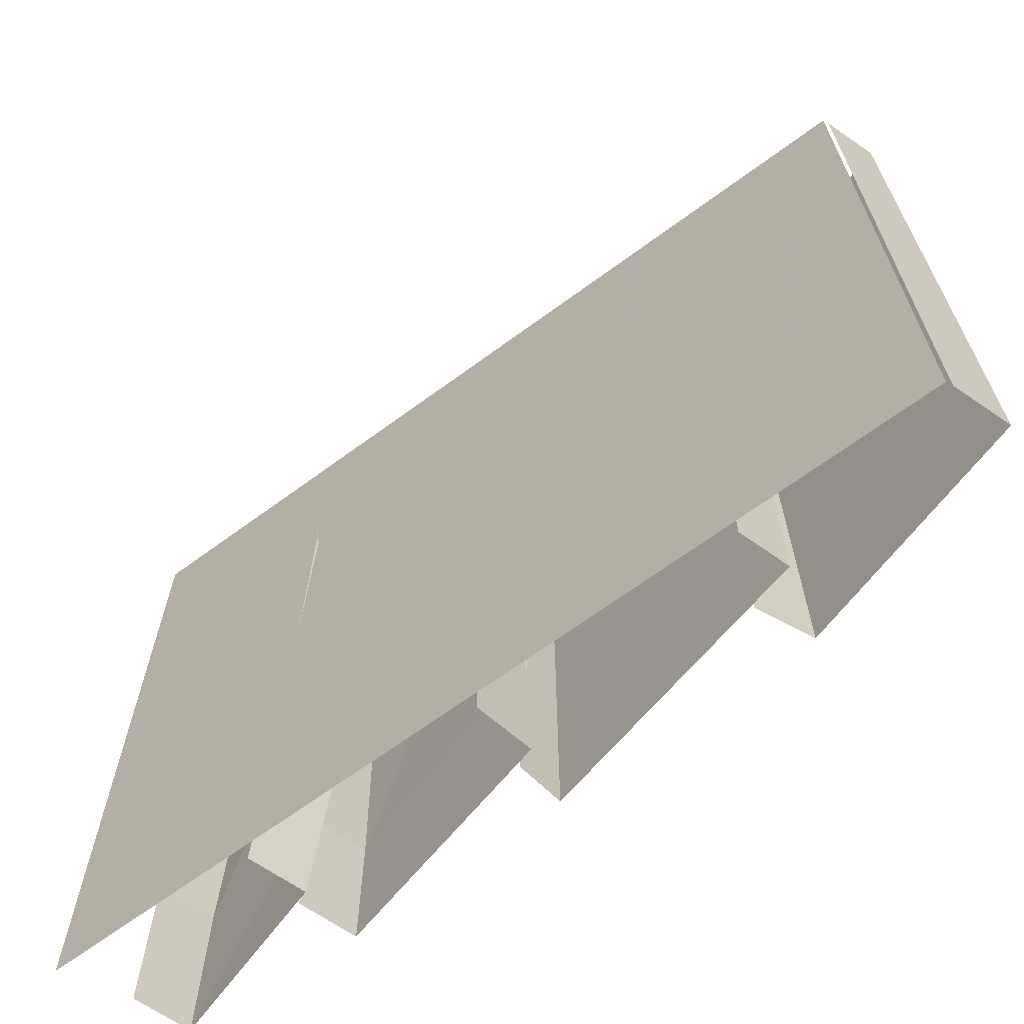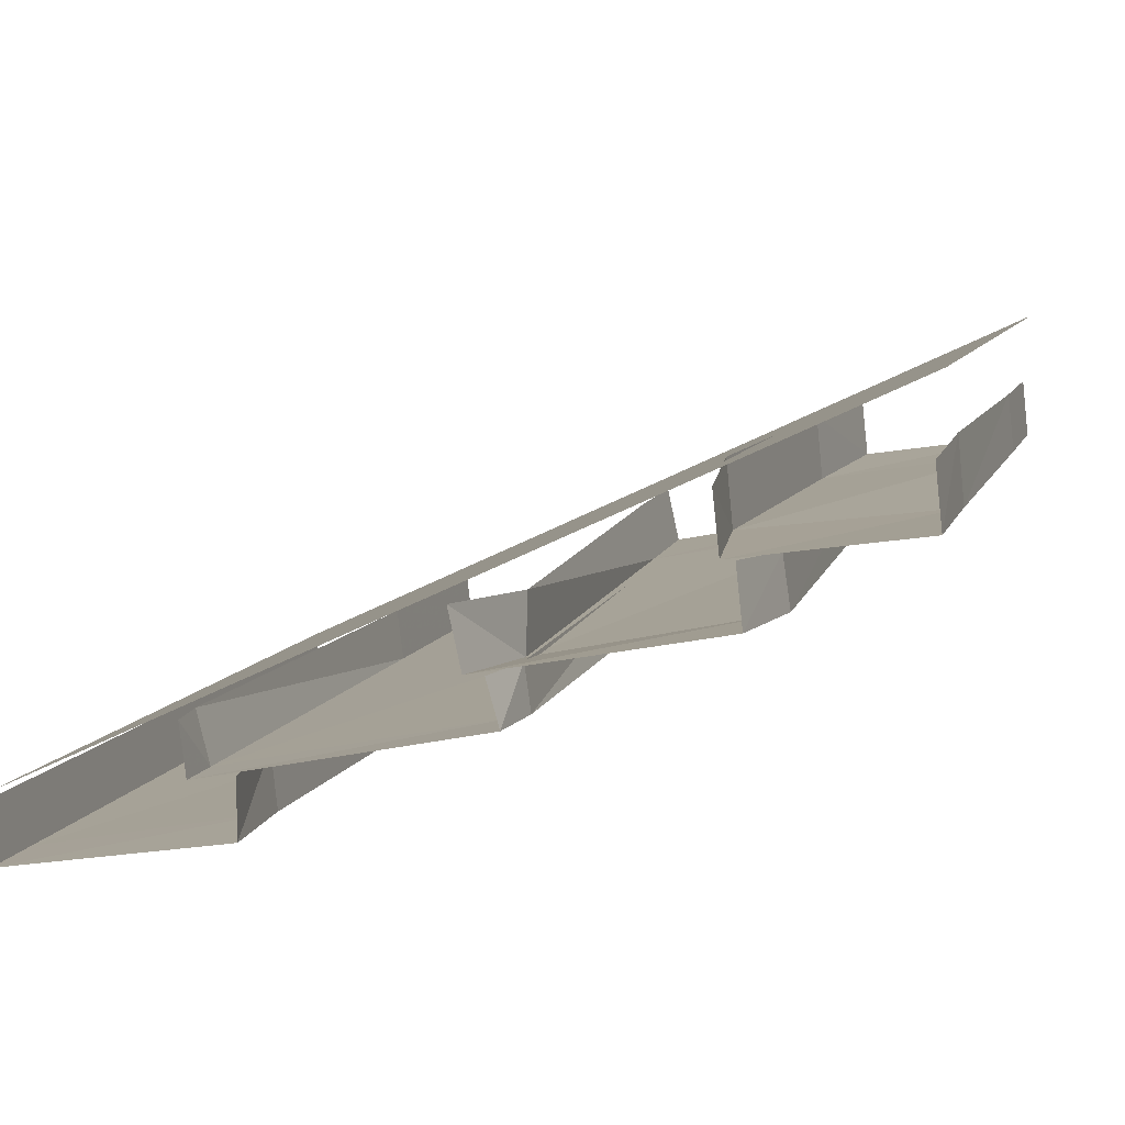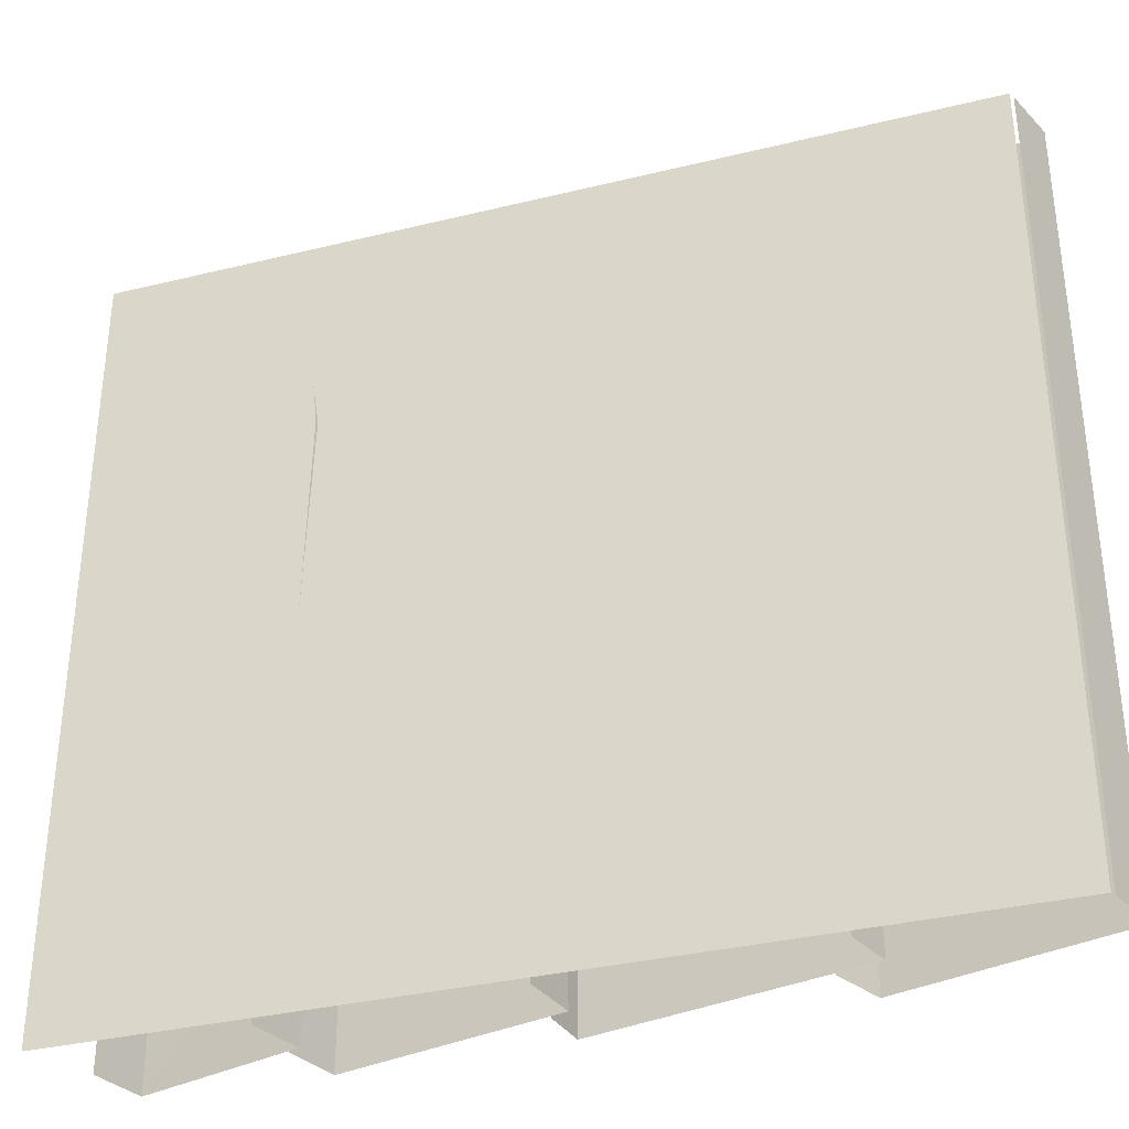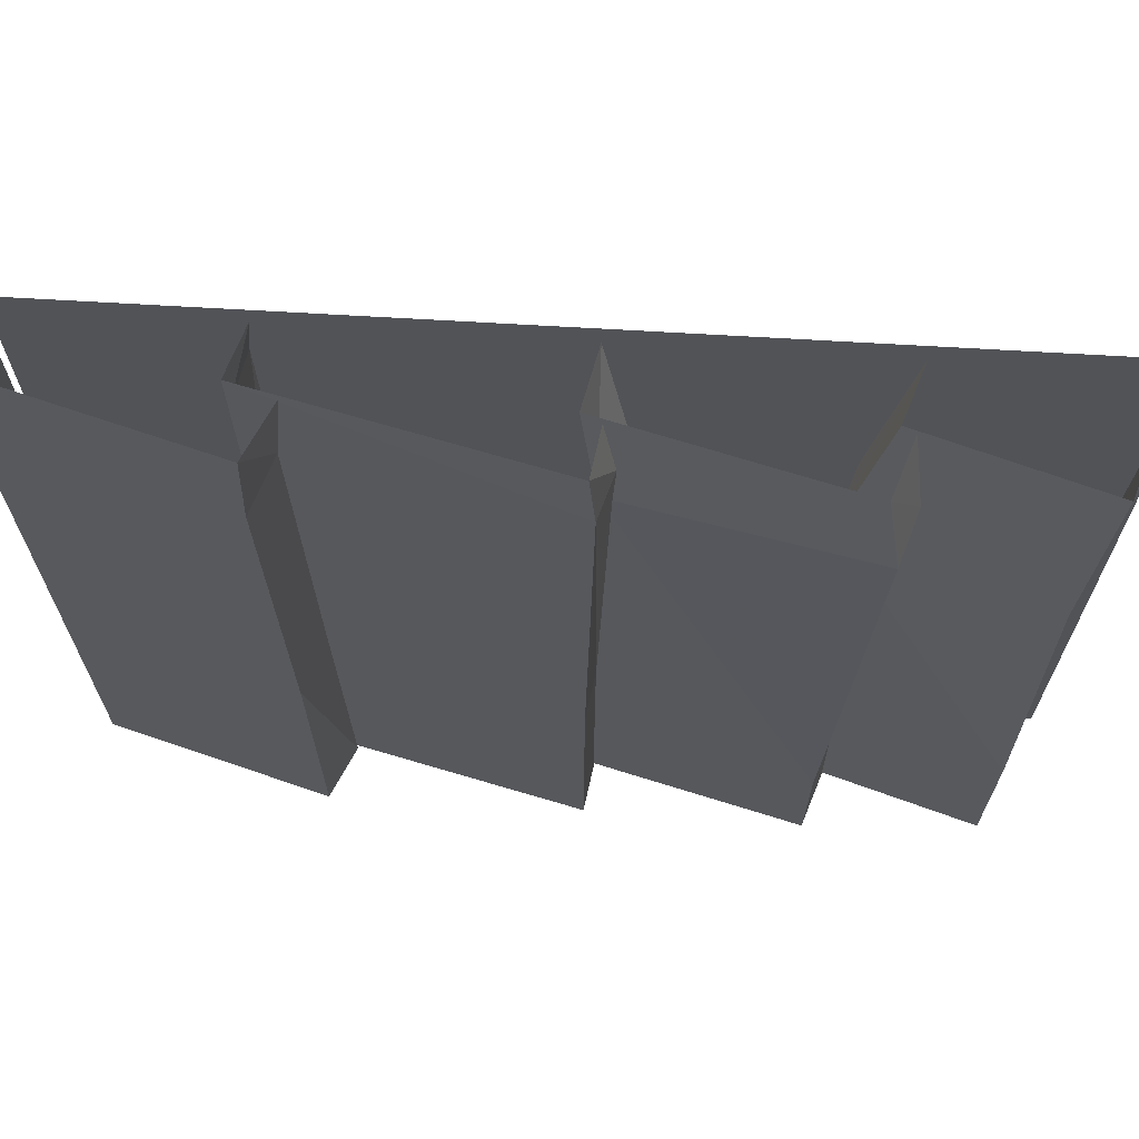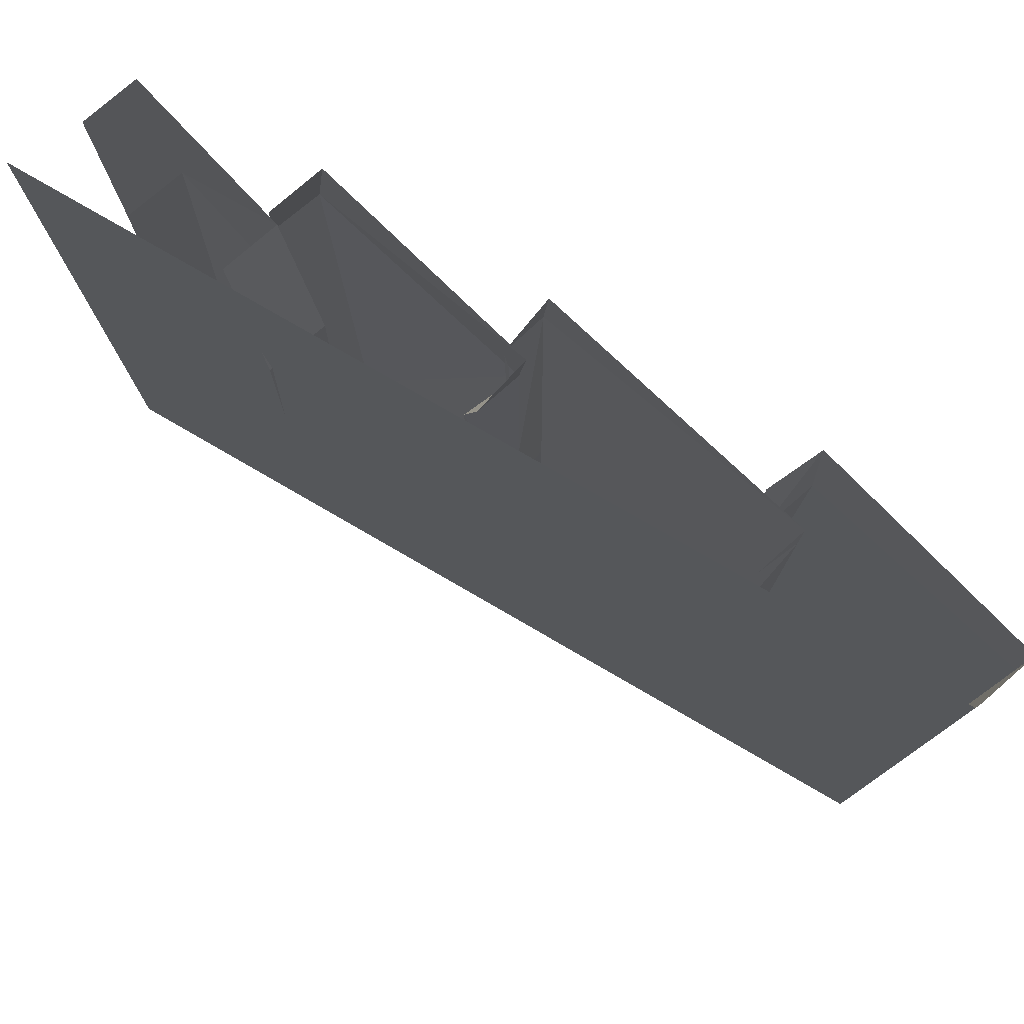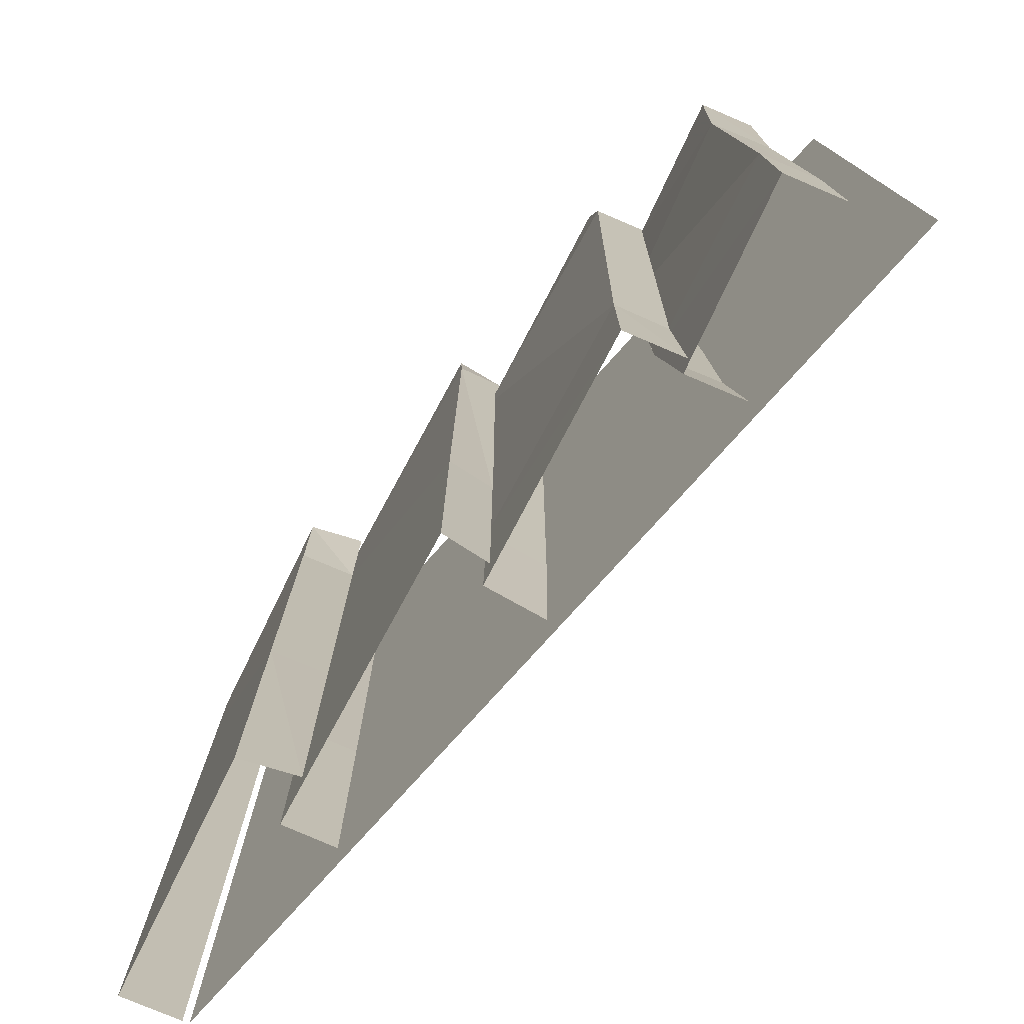
<metadata>
{"format":"obj","ext":"obj","renderer":"f3d","projection":"perspective","resolution":1024,"background":"white","views":[{"elev":-66.9,"azim":-118.4,"up":"+Z"},{"elev":8.5,"azim":15.0,"up":"+Y"},{"elev":-34.4,"azim":-136.6,"up":"+Z"},{"elev":68.2,"azim":28.5,"up":"+Z"},{"elev":78.0,"azim":-124.8,"up":"+Z"},{"elev":-77.0,"azim":73.3,"up":"+Z"}]}
</metadata>
<code>
v -0.5 -1.75 0.5
v -0.5 -1.75 -0.5
v 0.5 -1.281 -0.5
v 0.5 -1.281 0.5
v 0.4922 -1.445 0.2266
v 0.5 -1.438 -0.2812
v 0.4922 -1.367 -0.2812
v 0.4844 -1.367 0.2266
v 0.5 -1.438 0.5
v 0.2891 -1.469 0.5
v 0.25 -1.477 0.2344
v 0.2656 -1.477 -0.2656
v 0.5 -1.438 -0.5
v 0.4922 -1.367 -0.5
v 0.4922 -1.367 0.5
v 0.2891 -1.469 -0.5
v 0.2578 -1.398 -0.2656
v 0.2812 -1.398 -0.5
v 0.2422 -1.398 0.2344
v 0.2812 -1.398 0.5
v 0.3125 -1.539 0.5
v 0.3359 -1.539 0.3672
v 0.3281 -1.477 0.375
v 0.3047 -1.469 0.5
v 0.03125 -1.594 -0.5
v 0.03906 -1.594 -0.3125
v 0.02344 -1.523 -0.3125
v 0.01562 -1.523 -0.5
v 0.05469 -1.531 0.3438
v 0.05469 -1.602 0.3516
v 0.01562 -1.523 0.5
v 0.03125 -1.594 0.5
v 0.3125 -1.539 -0.3281
v 0.3125 -1.539 -0.5
v 0.3047 -1.469 -0.5
v 0.3047 -1.477 -0.3281
v 0.07031 -1.648 -0.1562
v 0.07031 -1.648 -0.5
v 0.05469 -1.594 -0.5
v 0.05469 -1.594 -0.1562
v 0.07812 -1.648 0.4141
v -0.2656 -1.719 0.4375
v -0.2656 -1.719 -0.1953
v -0.2656 -1.719 -0.5
v -0.2734 -1.656 -0.1953
v -0.2734 -1.656 -0.5
v 0.07031 -1.594 0.4141
v 0.07031 -1.648 0.5
v -0.2656 -1.719 0.5
v -0.2734 -1.656 0.5
v -0.2812 -1.656 0.4375
v 0.05469 -1.594 0.5
v -0.5 -1.758 0.4062
v -0.5 -1.758 -0.375
v -0.4922 -1.828 -0.375
v -0.4922 -1.828 0.4062
v -0.5 -1.758 0.5
v -0.4922 -1.828 0.5
v -0.2188 -1.781 0.3672
v -0.2109 -1.781 0.5
v -0.2266 -1.711 0.3672
v -0.2109 -1.711 0.5
v -0.4922 -1.828 -0.5
v -0.5 -1.758 -0.5
v -0.2109 -1.781 -0.1172
v -0.2188 -1.711 -0.1172
v -0.2109 -1.781 -0.5
v -0.2109 -1.711 -0.5
f 1 2 3
f 1 3 4
f 5 6 7
f 5 7 8
f 5 8 9
f 6 13 14
f 6 14 7
f 9 8 15
f 16 12 17
f 16 17 18
f 19 17 12
f 19 12 11
f 19 11 20
f 20 11 10
f 21 22 23
f 21 23 24
f 25 26 27
f 25 27 28
f 29 27 26
f 29 26 30
f 29 30 31
f 31 30 32
f 33 34 35
f 33 35 36
f 33 36 22
f 22 36 23
f 37 38 39
f 37 39 40
f 37 40 41
f 44 43 45
f 44 45 46
f 41 40 47
f 41 47 48
f 42 49 50
f 42 50 51
f 42 51 43
f 43 51 45
f 48 47 52
f 53 54 55
f 53 55 56
f 53 56 57
f 57 56 58
f 60 59 61
f 60 61 62
f 63 55 54
f 63 54 64
f 59 65 66
f 59 66 61
f 65 67 68
f 65 68 66
f 5 9 10
f 5 10 11
f 5 11 6
f 6 11 12
f 6 12 13
f 32 30 22
f 32 22 21
f 33 22 30
f 33 30 26
f 33 26 34
f 34 26 25
f 37 41 42
f 37 42 43
f 37 43 38
f 38 43 44
f 41 48 49
f 41 49 42
f 58 56 59
f 58 59 60
f 12 16 13
f 56 55 65
f 56 65 59
f 55 63 67
f 55 67 65

</code>
